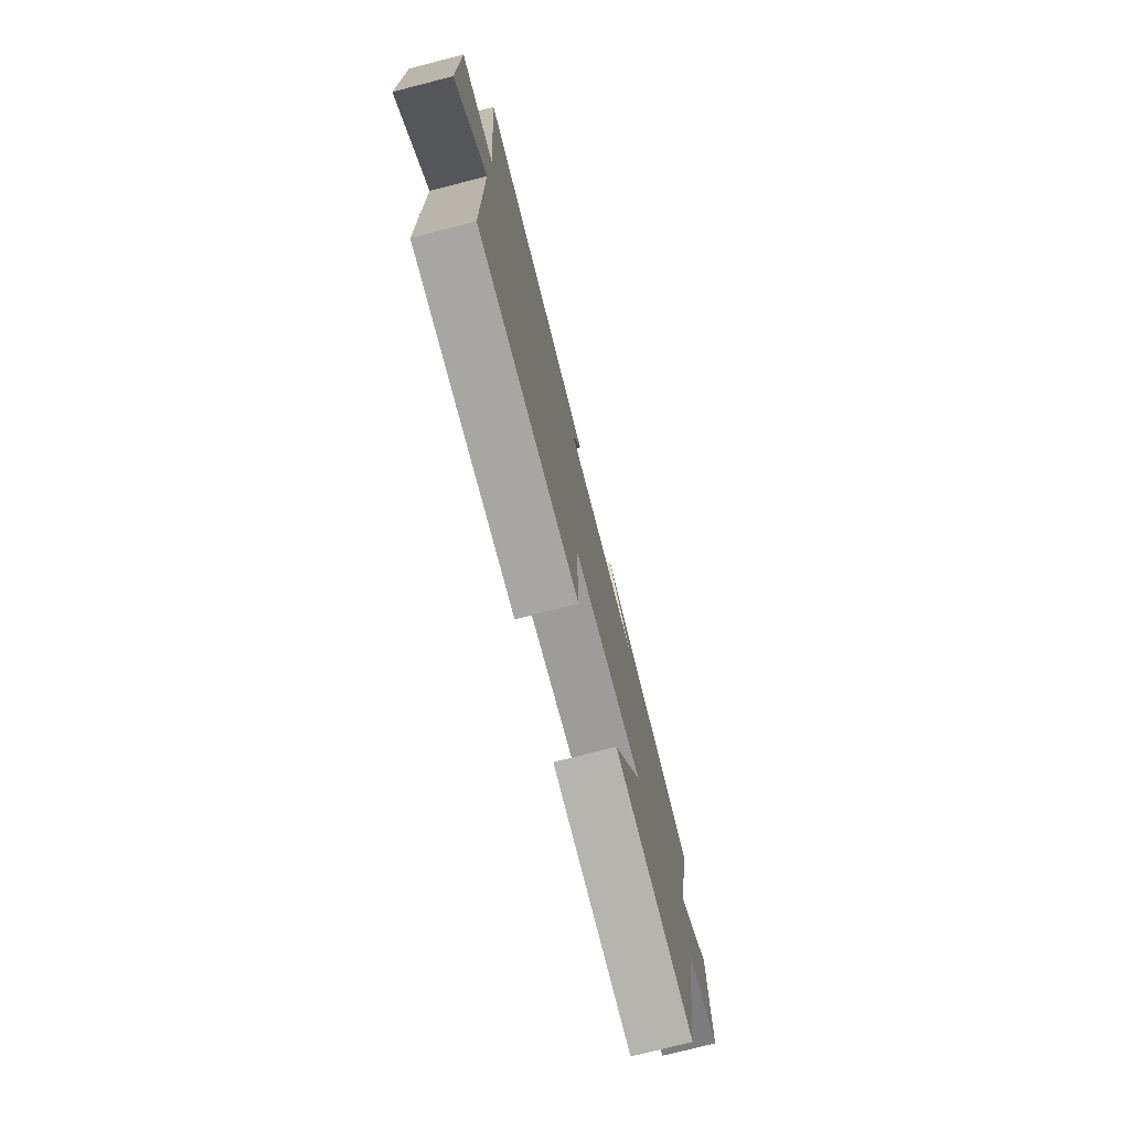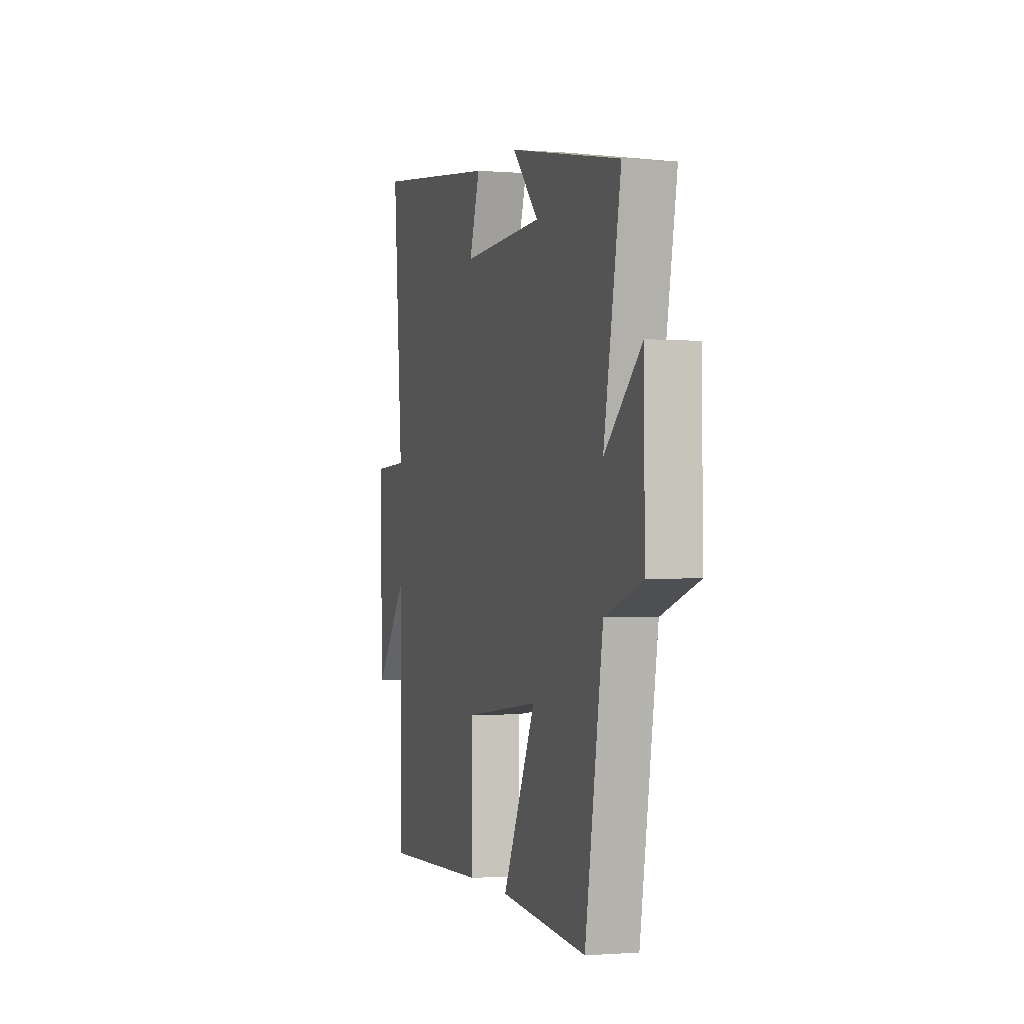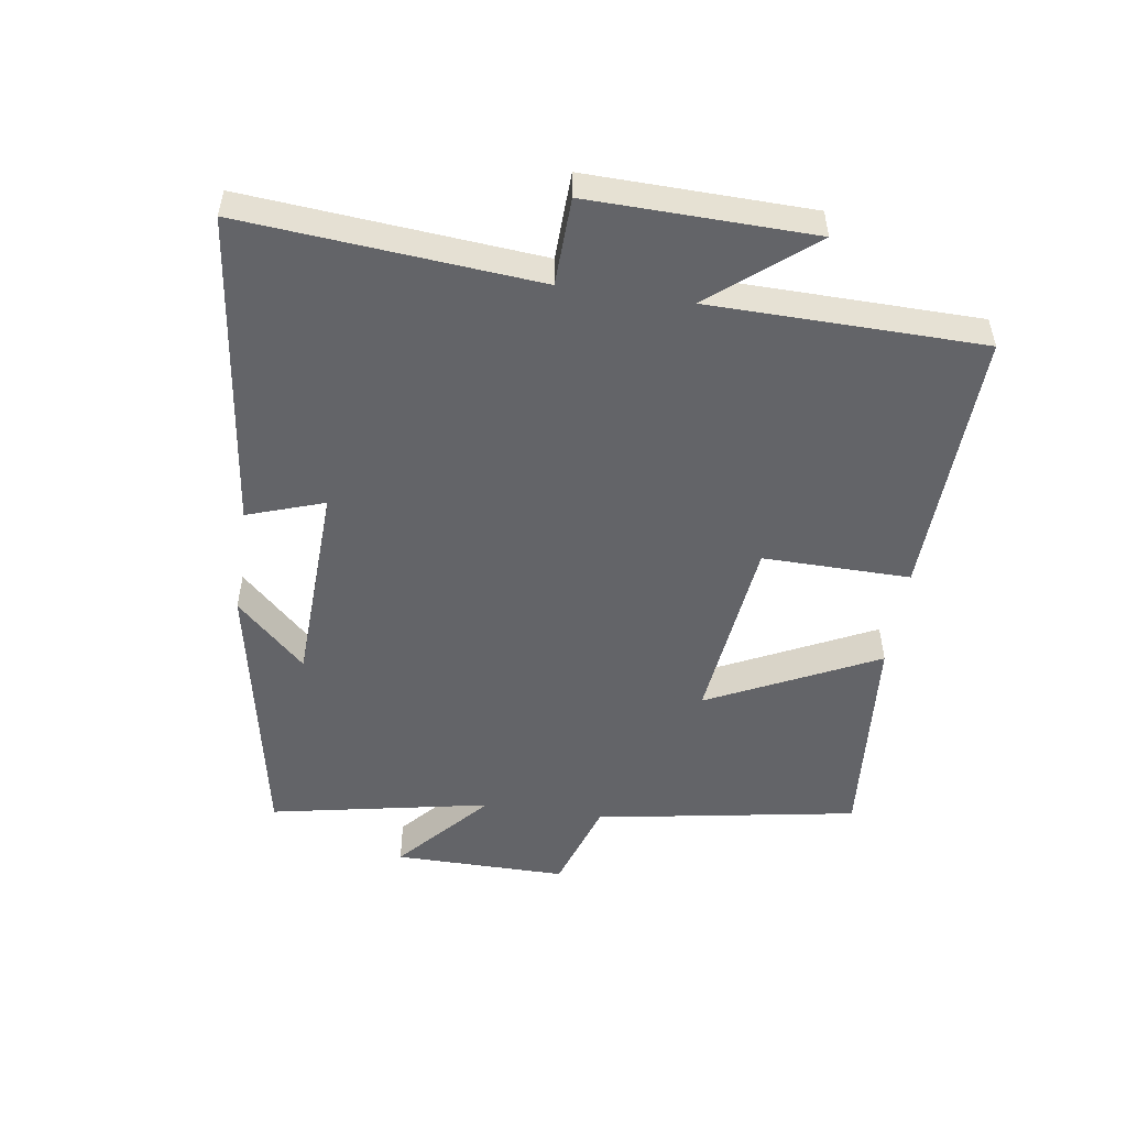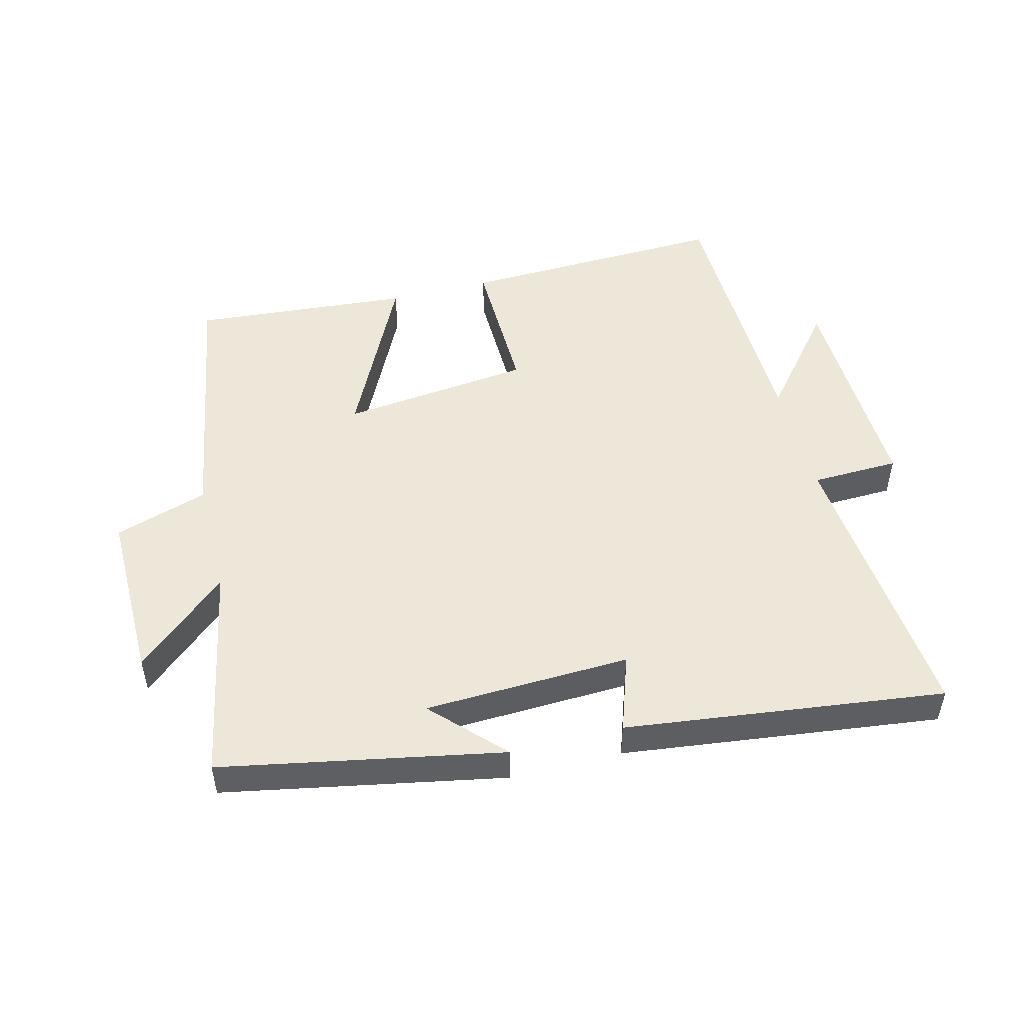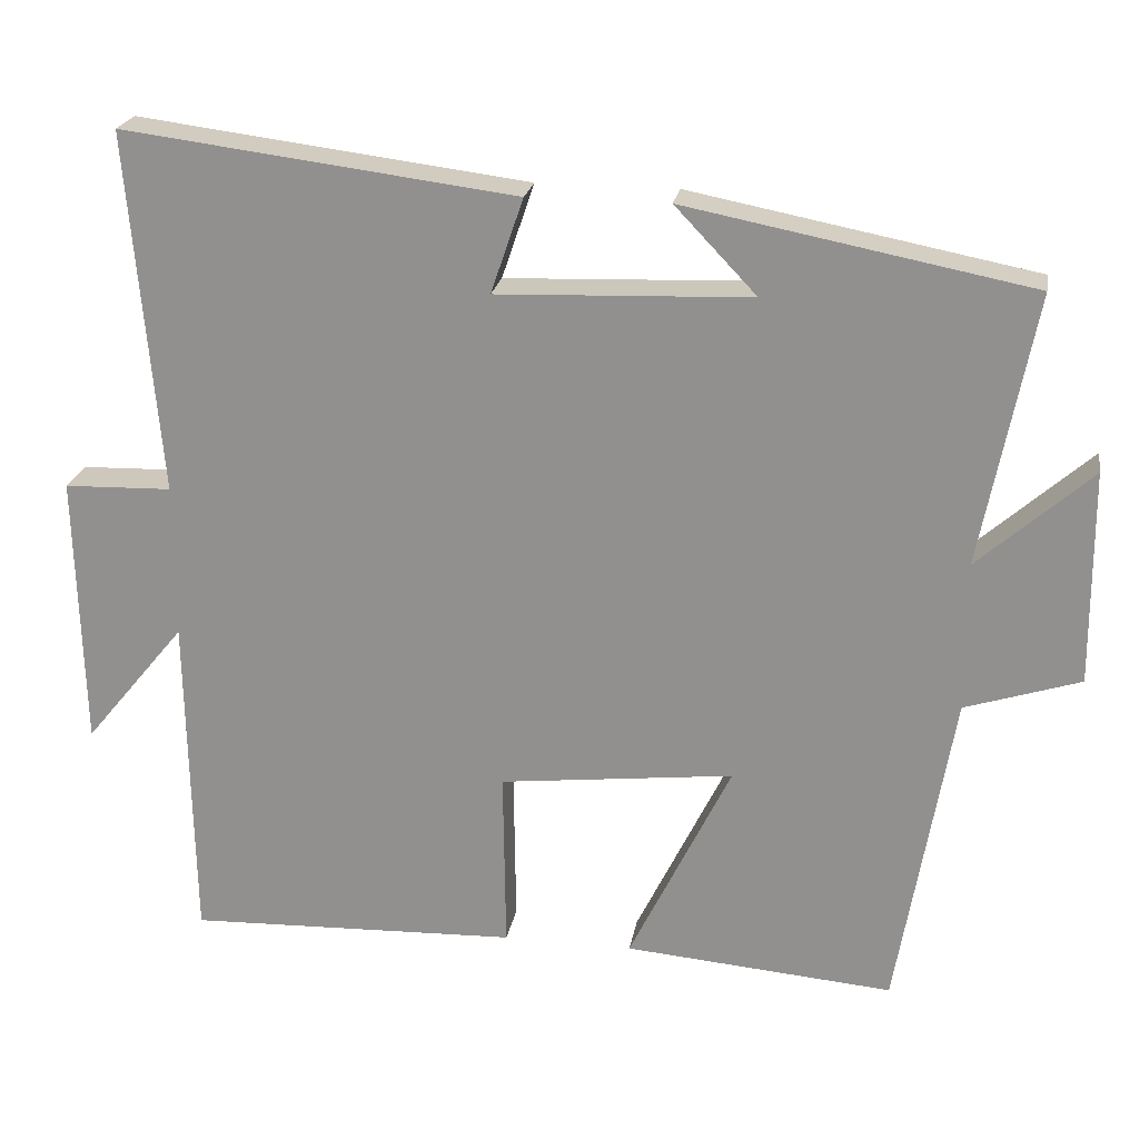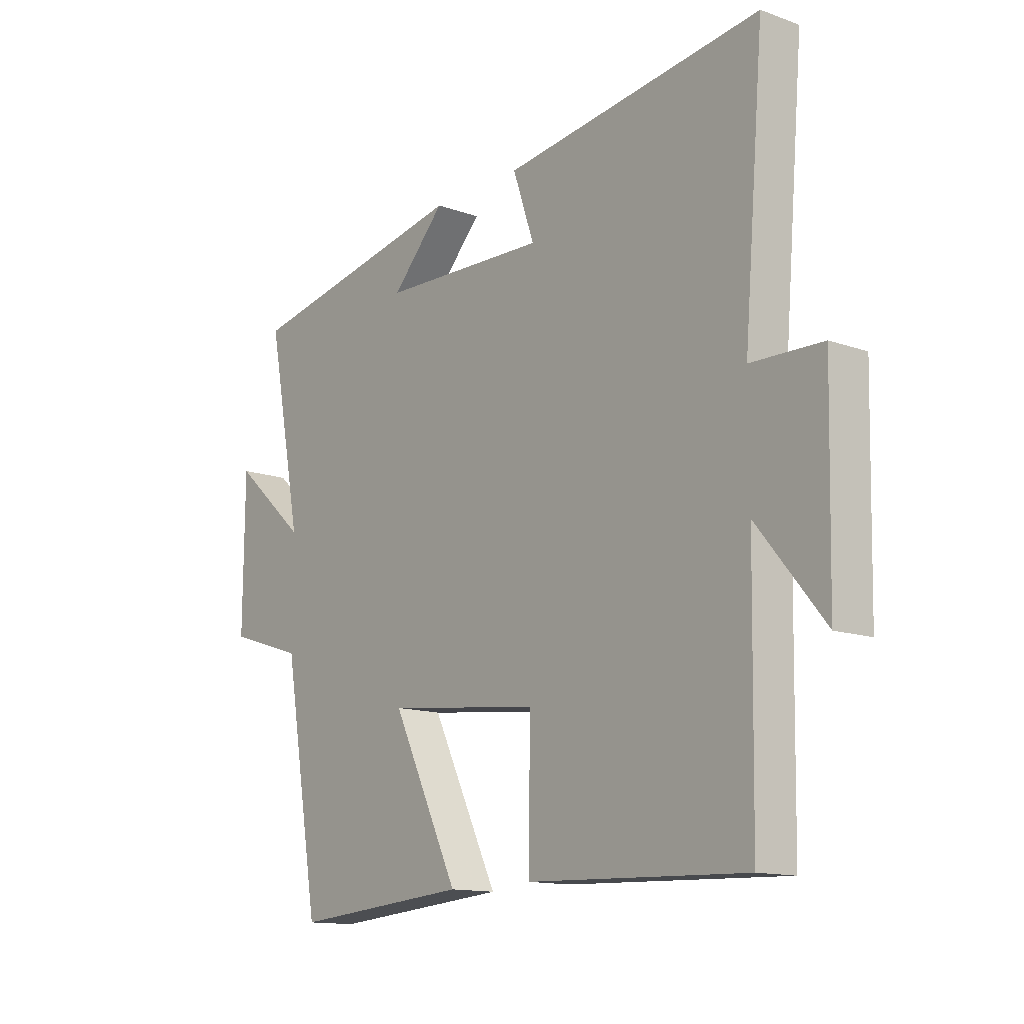
<metadata>
{"format":"obj","ext":"obj","renderer":"f3d","projection":"perspective","resolution":1024,"background":"white","views":[{"elev":-76.2,"azim":104.4,"up":"+Z"},{"elev":-1.2,"azim":-106.6,"up":"+Z"},{"elev":-51.3,"azim":81.5,"up":"+Y"},{"elev":49.7,"azim":-14.4,"up":"+Y"},{"elev":22.4,"azim":-170.2,"up":"+Z"},{"elev":-13.5,"azim":51.2,"up":"+Z"}]}
</metadata>
<code>
v -0.43 0.07 -0.528
v -0.5 0.07 -0.118
v -0.645 0.07 -0.071
v -0.643 0.07 0.199
v -0.5 0.07 0.072
v -0.567 0.07 0.416
v -0.132 0.07 0.5
v -0.235 0.07 0.392
v 0.085 0.07 0.38
v 0.044 0.07 0.5
v 0.539 0.07 0.562
v 0.5 0.07 0.105
v 0.636 0.07 0.101
v 0.628 0.07 -0.247
v 0.5 0.07 -0.091
v 0.493 0.07 -0.515
v 0.074 0.07 -0.5
v 0.077 0.07 -0.27
v -0.219 0.07 -0.236
v -0.09 0.07 -0.5
v -0.43 0 -0.528
v -0.5 0 -0.118
v -0.645 0 -0.071
v -0.643 0 0.199
v -0.5 0 0.072
v -0.567 0 0.416
v -0.132 0 0.5
v -0.235 0 0.392
v 0.085 0 0.38
v 0.044 0 0.5
v 0.539 0 0.562
v 0.5 0 0.105
v 0.636 0 0.101
v 0.628 0 -0.247
v 0.5 0 -0.091
v 0.493 0 -0.515
v 0.074 0 -0.5
v 0.077 0 -0.27
v -0.219 0 -0.236
v -0.09 0 -0.5
f 19 20 1 2
f 18 19 2
f 15 16 17 18
f 15 18 2 3
f 12 13 14 15
f 12 15 3
f 9 10 11 12
f 8 9 12
f 6 7 8
f 5 6 8 12
f 3 4 5
f 3 5 12
f 22 21 40 39
f 22 39 38
f 38 37 36 35
f 23 22 38 35
f 35 34 33 32
f 23 35 32
f 32 31 30 29
f 32 29 28
f 28 27 26
f 32 28 26 25
f 25 24 23
f 32 25 23
f 1 21 22 2
f 2 22 23 3
f 3 23 24 4
f 4 24 25 5
f 5 25 26 6
f 6 26 27 7
f 7 27 28 8
f 8 28 29 9
f 9 29 30 10
f 10 30 31 11
f 11 31 32 12
f 12 32 33 13
f 13 33 34 14
f 14 34 35 15
f 15 35 36 16
f 16 36 37 17
f 17 37 38 18
f 18 38 39 19
f 19 39 40 20
f 20 40 21 1

</code>
